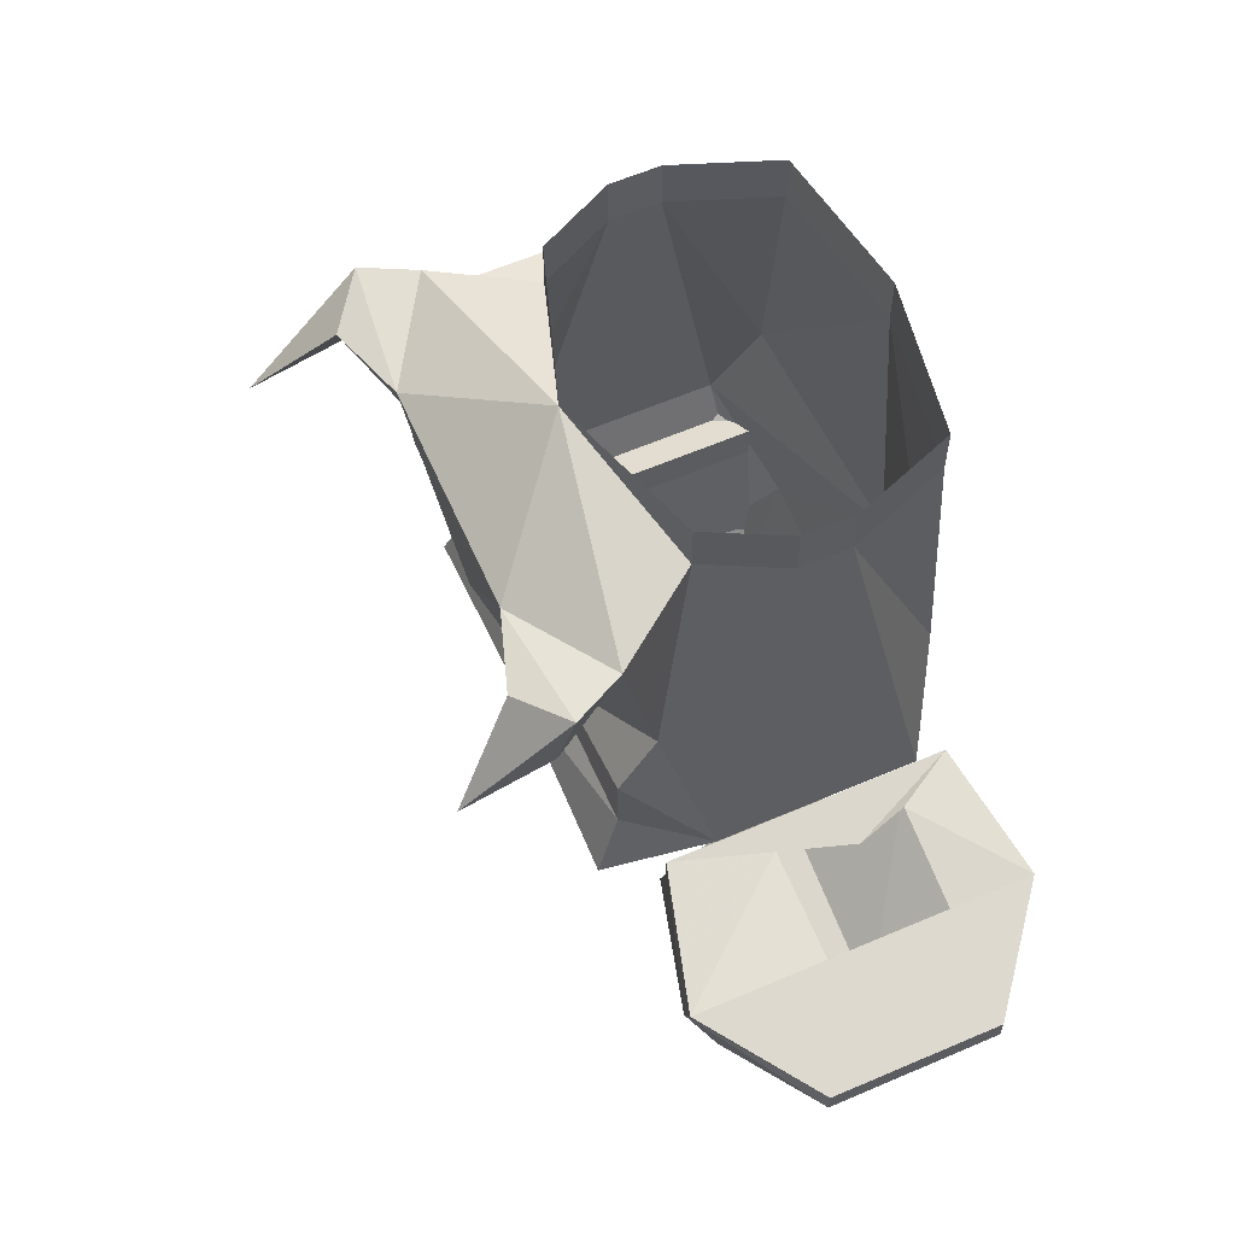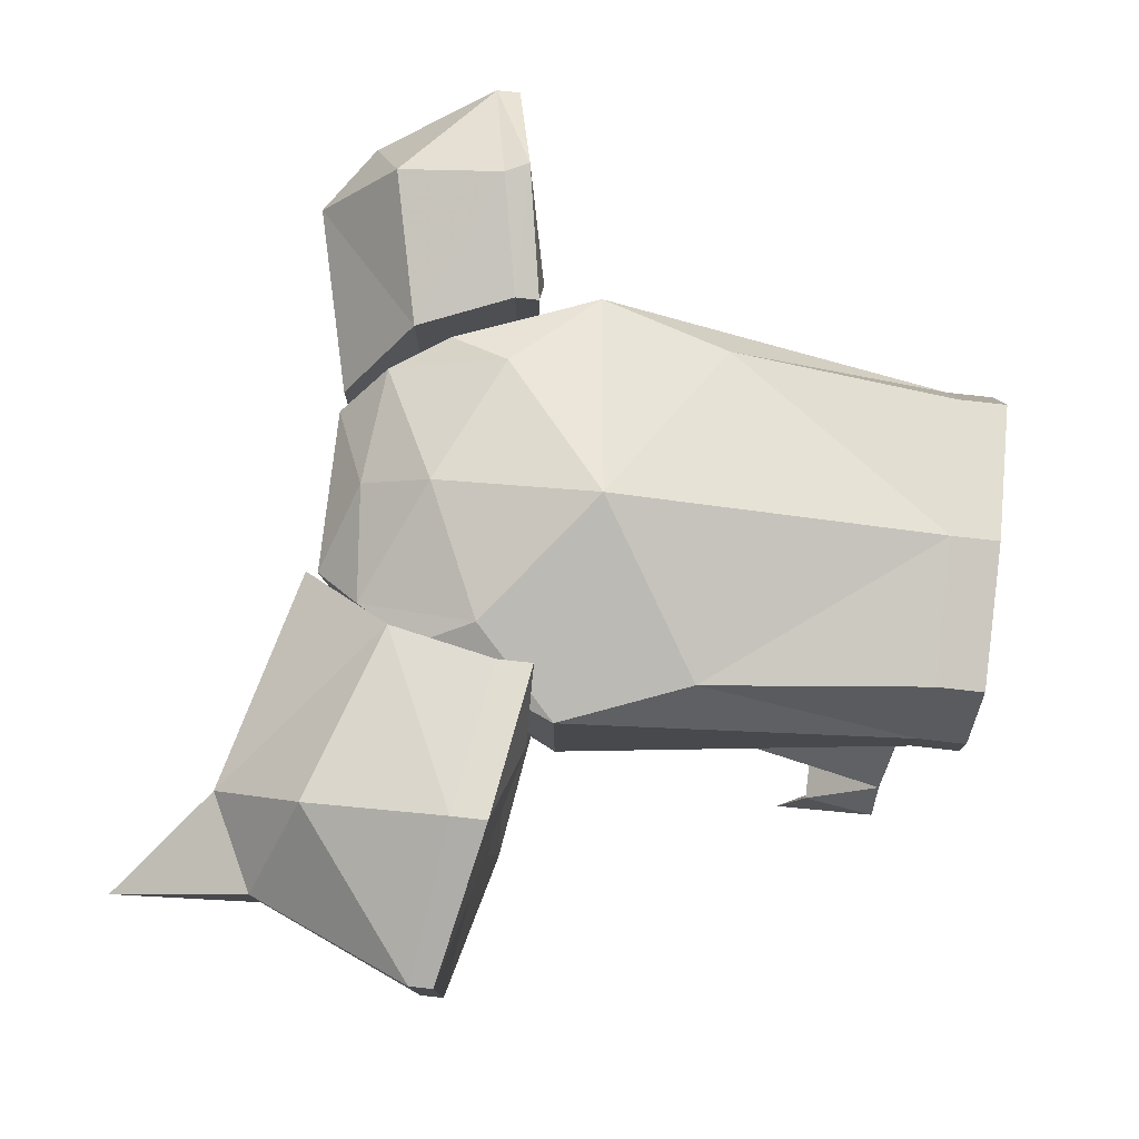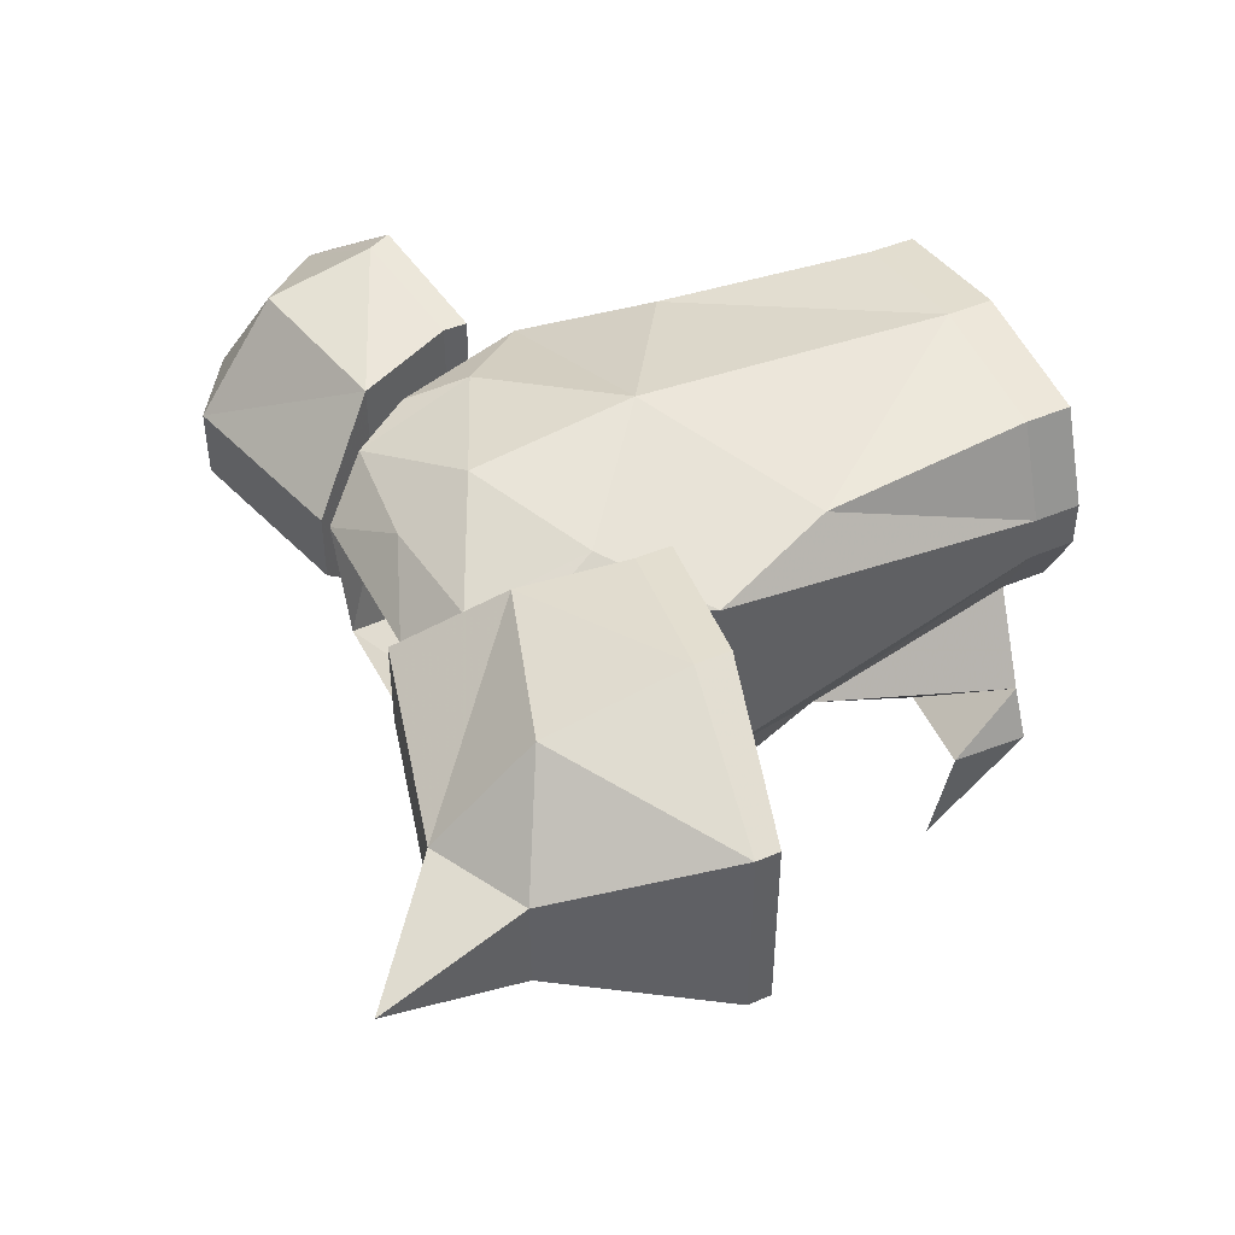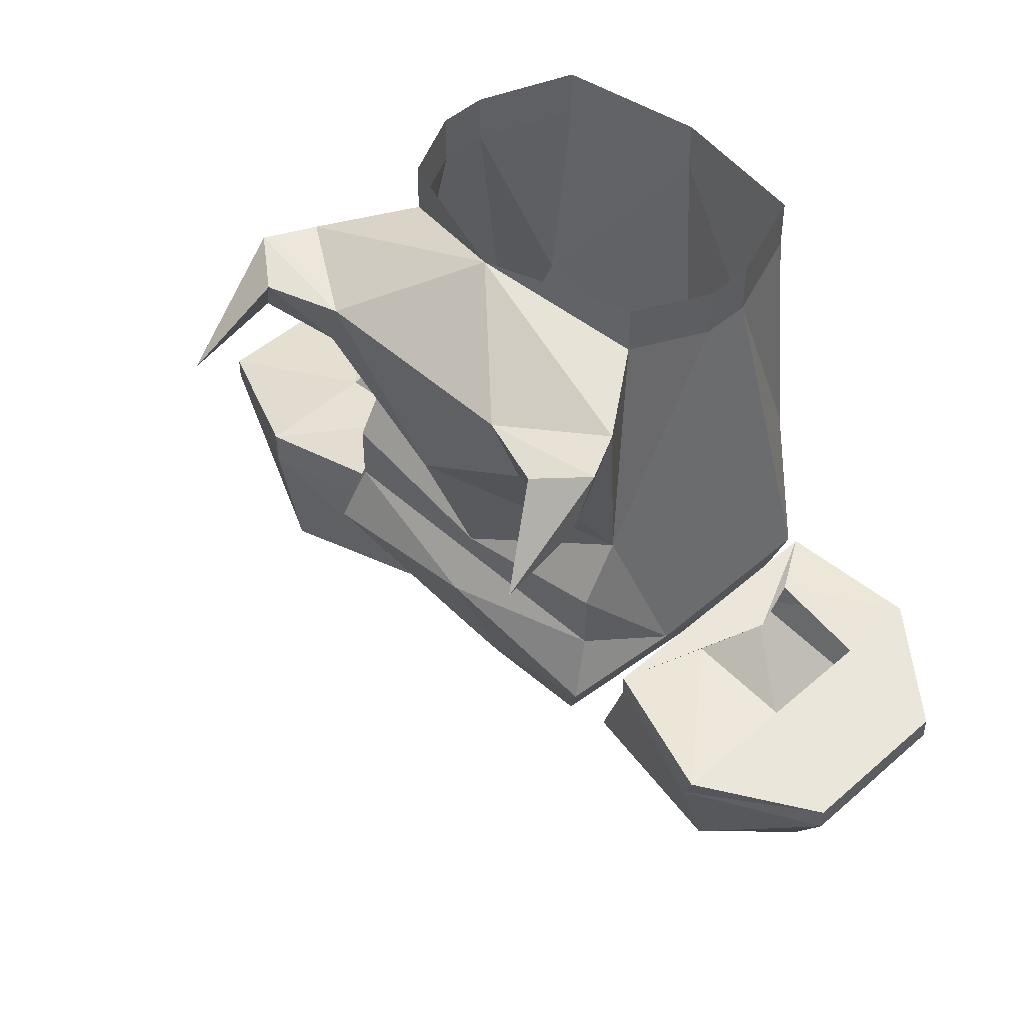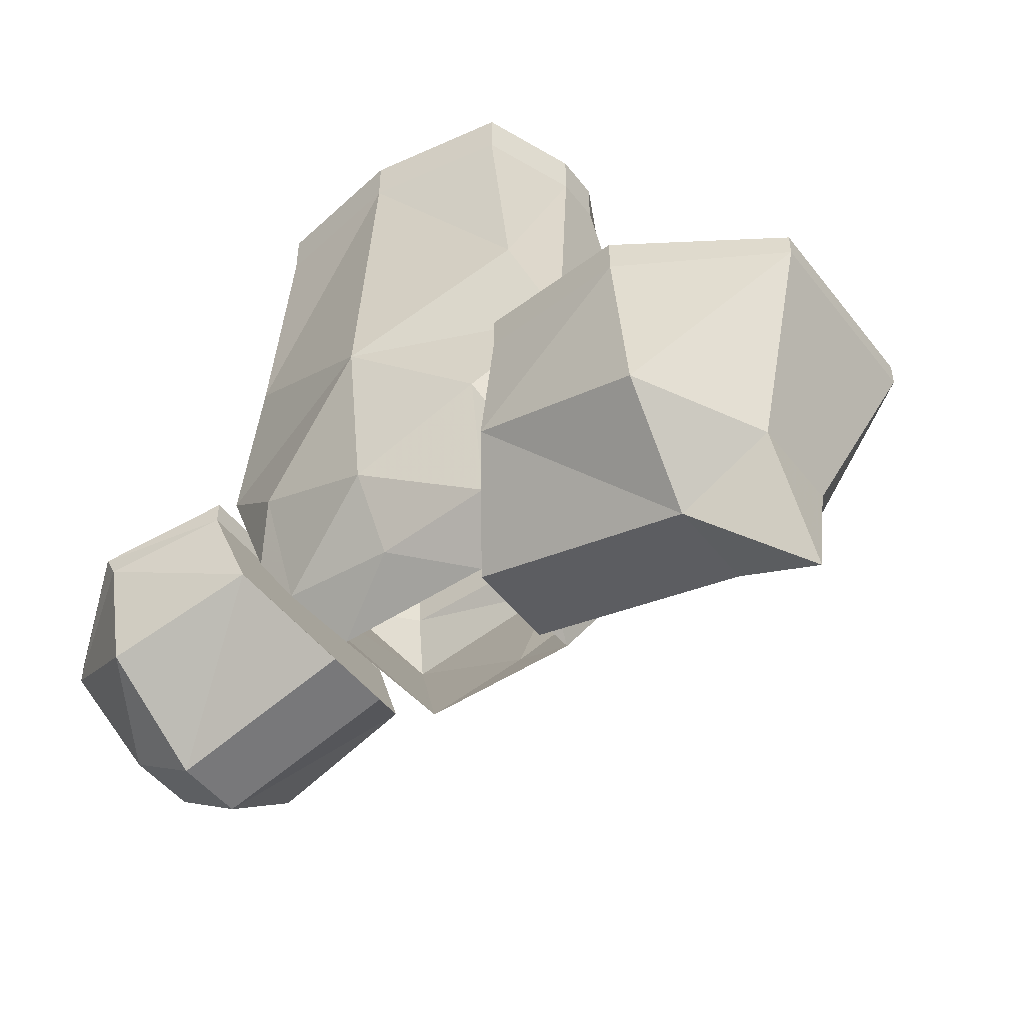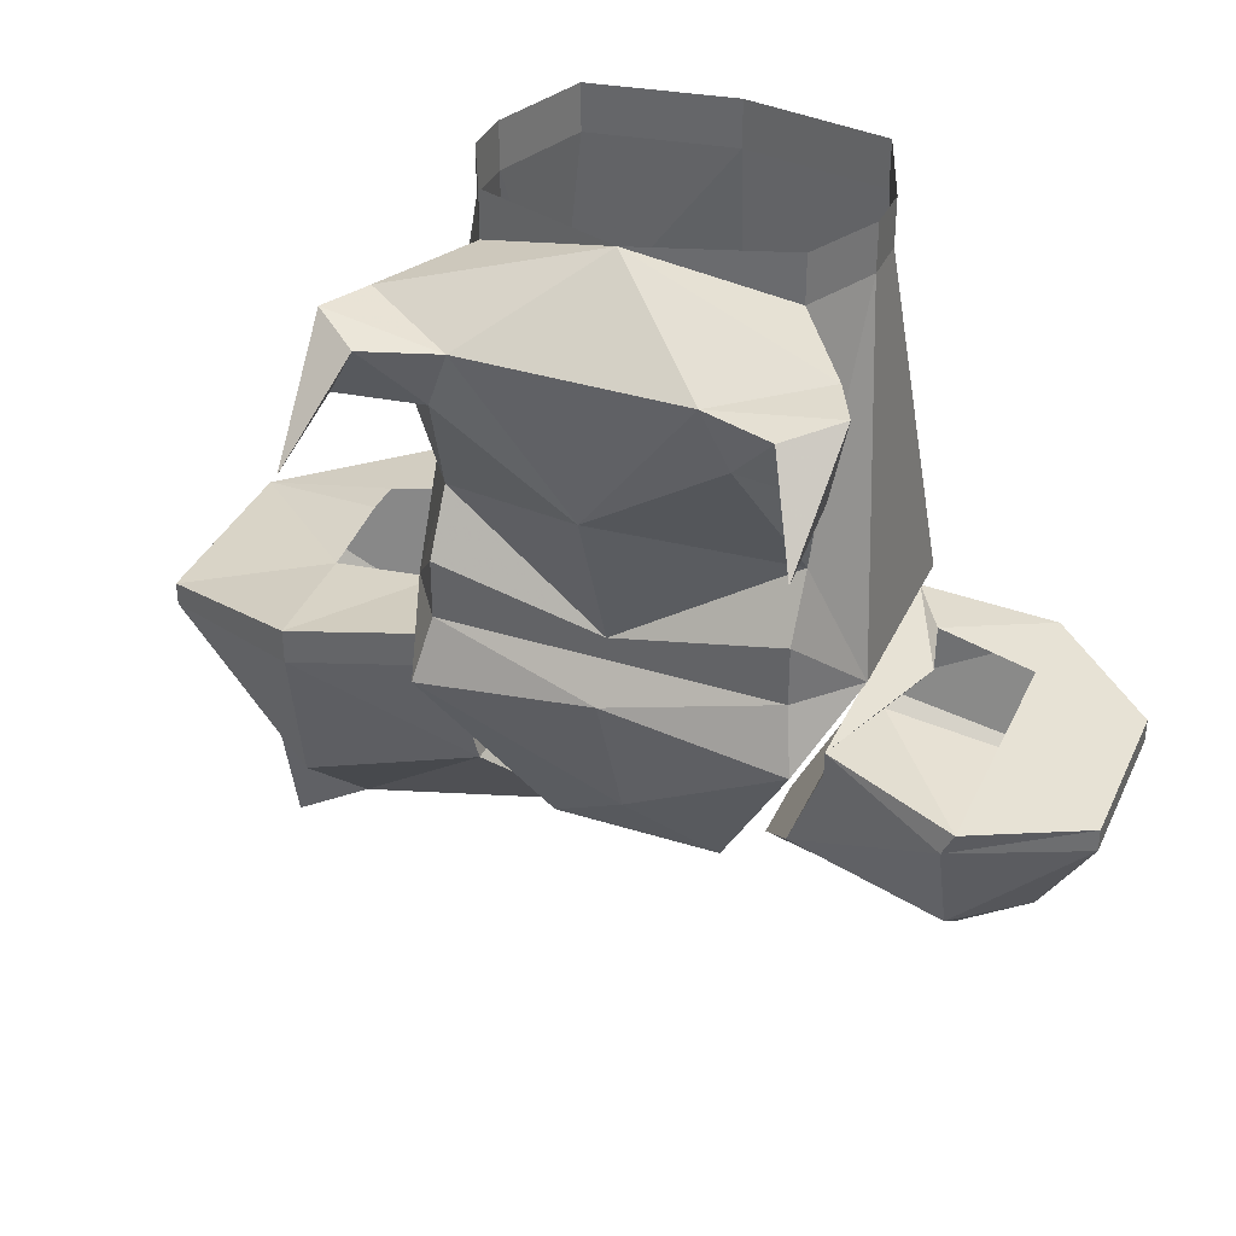
<metadata>
{"format":"obj","ext":"obj","renderer":"f3d","projection":"perspective","resolution":1024,"background":"white","views":[{"elev":60.7,"azim":-113.7,"up":"+Y"},{"elev":77.6,"azim":96.4,"up":"+Z"},{"elev":45.3,"azim":63.7,"up":"+Z"},{"elev":47.6,"azim":-134.5,"up":"+Y"},{"elev":-48.8,"azim":36.1,"up":"+Y"},{"elev":36.1,"azim":-157.5,"up":"+Y"}]}
</metadata>
<code>
v 0.08594 -1.18 0.09375
v 0.07812 -1.258 0.07031
v 0.1016 -1.219 0.07812
v 0.1406 -1.125 0.07031
v 0 -1.109 0.1172
v 0 -1.219 0.1016
v 0 -1.266 0.07031
v 0.05469 -1.289 0.03906
v 0.05469 -1.281 -0.05469
v 0.1172 -1.156 -0.1172
v 0.1406 -1.125 -0.05469
v 0.1172 -0.8906 -0.007812
v 0.1172 -0.8906 0.02344
v 0.1094 -1.039 0.08594
v 0 -0.8906 0.1016
v -0.1094 -1.039 0.08594
v -0.1406 -1.125 0.07031
v -0.08594 -1.18 0.09375
v -0.07812 -1.258 0.07031
v -0.05469 -1.289 0.03906
v -0.1016 -1.219 0.07812
v -0.1406 -1.125 -0.05469
v -0.1172 -1.156 -0.1172
v -0.05469 -1.281 -0.05469
v -0.1172 -0.8906 0.02344
v -0.09375 -0.8906 0.08594
v -0.1172 -0.8594 0.02344
v -0.1172 -0.8594 -0.007812
v -0.1172 -0.8906 -0.007812
v -0.1406 -0.9609 -0.2031
v -0.1484 -0.8984 -0.1406
v -0.1172 -0.9062 -0.1641
v -0.1406 -0.9453 -0.1484
v -0.1328 -0.8984 -0.1094
v -0.07031 -0.9062 -0.1484
v -0.08594 -0.9453 -0.1406
v -0.1094 -1.039 -0.07812
v -0.09375 -0.8906 -0.05469
v 0 -0.8594 -0.08594
v 0.07031 -0.9062 -0.1484
v 0 -1 -0.1406
v 0 -1.102 -0.1016
v -0.1094 -1.078 -0.1016
v -0.09375 -0.8594 -0.05469
v 0.1172 -0.9062 -0.1641
v 0.1484 -0.8984 -0.1406
v 0.1406 -0.9609 -0.2109
v 0.1406 -0.9453 -0.1484
v 0.08594 -0.9453 -0.1406
v 0.1328 -0.8984 -0.1094
v 0.1094 -1.039 -0.07812
v 0.1094 -1.078 -0.1016
v 0.1094 -1.117 -0.1016
v 0 -1.117 -0.1016
v -0.1094 -1.117 -0.1016
v 0 -1.141 -0.1172
v 0 -1.242 -0.07812
v 0.09375 -0.8906 -0.05469
v 0.1172 -0.8594 -0.007812
v 0.1172 -0.8594 0.02344
v 0.09375 -0.8594 0.08594
v 0.09375 -0.8906 0.08594
v 0 -0.8594 0.1016
v 0.09375 -0.8594 -0.05469
v -0.09375 -0.8594 0.08594
v 0.2031 -1.336 0.03906
v 0.2031 -1.336 -0.02344
v 0.2734 -1.398 0.007812
v 0.2656 -1.305 0.03906
v 0.2109 -1.273 0.1016
v 0.09375 -1.234 0.09375
v 0.05469 -1.297 0.03906
v 0.05469 -1.297 -0.02344
v 0.09375 -1.234 -0.07812
v 0.2109 -1.273 -0.08594
v 0.2656 -1.305 -0.02344
v 0.3125 -1.195 -0.05469
v 0.3125 -1.195 0.07031
v 0.2109 -1.18 0.1172
v 0.1094 -1.164 0.1016
v 0.2109 -1.18 -0.1016
v 0.1094 -1.164 -0.08594
v 0.1094 -1.141 -0.08594
v 0.2109 -1.156 -0.1016
v 0.3125 -1.18 -0.05469
v 0.1094 -1.141 0.1016
v 0.1484 -1.156 -0.01562
v 0.2188 -1.164 -0.01562
v 0.3125 -1.18 0.07031
v 0.2109 -1.156 0.1172
v 0.1562 -1.141 0.0625
v 0.1484 -1.156 0.03906
v 0.2188 -1.156 0.03906
v 0.2188 -1.156 0.0625
v -0.125 -1.164 -0.07812
v -0.125 -1.18 -0.07812
v -0.2031 -1.195 -0.1016
v -0.2109 -1.18 -0.1016
v -0.1406 -1.172 -0.01562
v -0.1562 -1.172 0.03125
v -0.125 -1.164 0.1016
v -0.125 -1.18 0.1016
v -0.1016 -1.242 0.09375
v -0.1016 -1.242 -0.07031
v -0.2031 -1.266 -0.07812
v -0.2812 -1.211 -0.04688
v -0.2812 -1.195 -0.04688
v -0.2109 -1.18 -0.01562
v -0.2109 -1.18 0.1172
v -0.2031 -1.195 0.1172
v -0.2031 -1.266 0.1016
v -0.1953 -1.32 0.03125
v -0.07031 -1.289 0.03125
v -0.07031 -1.289 -0.01562
v -0.1953 -1.32 -0.01562
v -0.2422 -1.289 -0.01562
v -0.2422 -1.289 0.03125
v -0.2812 -1.211 0.0625
v -0.2812 -1.195 0.0625
v -0.2109 -1.18 0.03125
v -0.2109 -1.18 0.0625
v -0.1484 -1.164 0.0625
f 1 2 3
f 1 3 4
f 1 4 5
f 1 5 6
f 1 6 2
f 2 6 7
f 2 8 3
f 3 8 9
f 3 9 10
f 3 10 11
f 3 11 4
f 4 14 5
f 5 16 17
f 5 17 18
f 5 18 6
f 6 18 19
f 6 19 7
f 21 19 18
f 21 18 17
f 21 17 22
f 21 22 23
f 21 23 24
f 21 24 20
f 21 20 19
f 25 26 27
f 25 27 28
f 25 28 29
f 34 36 37
f 34 37 38
f 34 38 39
f 34 39 35
f 35 39 40
f 35 40 41
f 35 41 36
f 36 41 37
f 37 41 42
f 38 29 44
f 38 44 39
f 49 50 51
f 49 51 41
f 49 41 40
f 41 51 42
f 42 52 53
f 42 53 54
f 42 54 55
f 42 55 43
f 43 55 22
f 22 55 23
f 23 55 56
f 23 56 57
f 23 57 24
f 9 57 10
f 10 57 56
f 10 56 53
f 10 53 11
f 11 53 52
f 12 58 59
f 12 59 60
f 12 60 13
f 13 60 61
f 13 61 62
f 15 62 63
f 15 63 26
f 50 58 51
f 58 50 39
f 58 39 64
f 58 64 59
f 39 50 40
f 63 62 61
f 65 26 63
f 26 65 27
f 29 28 44
f 55 54 56
f 56 54 53
f 66 69 70
f 66 70 71
f 66 71 72
f 66 72 67
f 67 72 73
f 67 73 74
f 67 74 75
f 67 75 76
f 69 76 77
f 69 77 78
f 69 78 70
f 70 78 79
f 70 79 71
f 71 79 80
f 71 80 74
f 71 74 73
f 71 73 72
f 81 77 75
f 81 75 74
f 81 74 82
f 82 74 80
f 82 80 86
f 82 86 83
f 77 76 75
f 95 101 102
f 95 102 96
f 96 102 103
f 96 103 104
f 96 104 97
f 97 104 105
f 97 105 106
f 102 110 103
f 103 110 111
f 103 111 112
f 103 112 113
f 103 113 104
f 104 113 114
f 104 114 115
f 104 115 105
f 105 115 116
f 105 116 106
f 106 116 117
f 106 117 118
f 110 118 111
f 111 118 117
f 111 117 112
f 112 117 116
f 112 116 115
f 112 115 113
f 113 115 114
f 2 7 8
f 4 11 12
f 4 12 13
f 4 13 14
f 5 14 15
f 5 15 16
f 7 19 20
f 7 20 8
f 25 17 16
f 25 16 26
f 25 29 22
f 25 22 17
f 37 42 43
f 37 43 22
f 37 22 29
f 37 29 38
f 42 51 52
f 24 57 9
f 11 52 51
f 11 51 12
f 12 51 58
f 13 62 14
f 14 62 15
f 15 26 16
f 30 31 32
f 30 32 33
f 30 33 31
f 31 33 34
f 31 34 35
f 31 35 32
f 32 35 36
f 32 36 33
f 33 36 34
f 45 46 47
f 45 47 48
f 45 48 49
f 45 49 40
f 45 40 46
f 46 40 50
f 46 50 48
f 46 48 47
f 50 49 48
f 66 67 68
f 66 68 69
f 67 76 68
f 68 76 69
f 81 82 83
f 81 83 84
f 81 84 85
f 81 85 77
f 83 86 87
f 83 87 84
f 84 87 88
f 84 88 85
f 85 88 89
f 85 89 77
f 77 89 78
f 78 89 90
f 78 90 79
f 79 90 80
f 80 90 86
f 86 90 91
f 86 91 92
f 86 92 87
f 88 93 89
f 89 93 94
f 89 94 90
f 90 94 91
f 95 96 97
f 95 97 98
f 95 98 99
f 95 99 100
f 95 100 101
f 97 106 107
f 97 107 98
f 98 107 108
f 98 108 99
f 102 101 109
f 102 109 110
f 106 118 119
f 106 119 107
f 107 119 120
f 107 120 108
f 109 119 118
f 109 118 110
f 119 121 120
f 121 119 109
f 121 109 122
f 122 109 101
f 122 101 100

</code>
